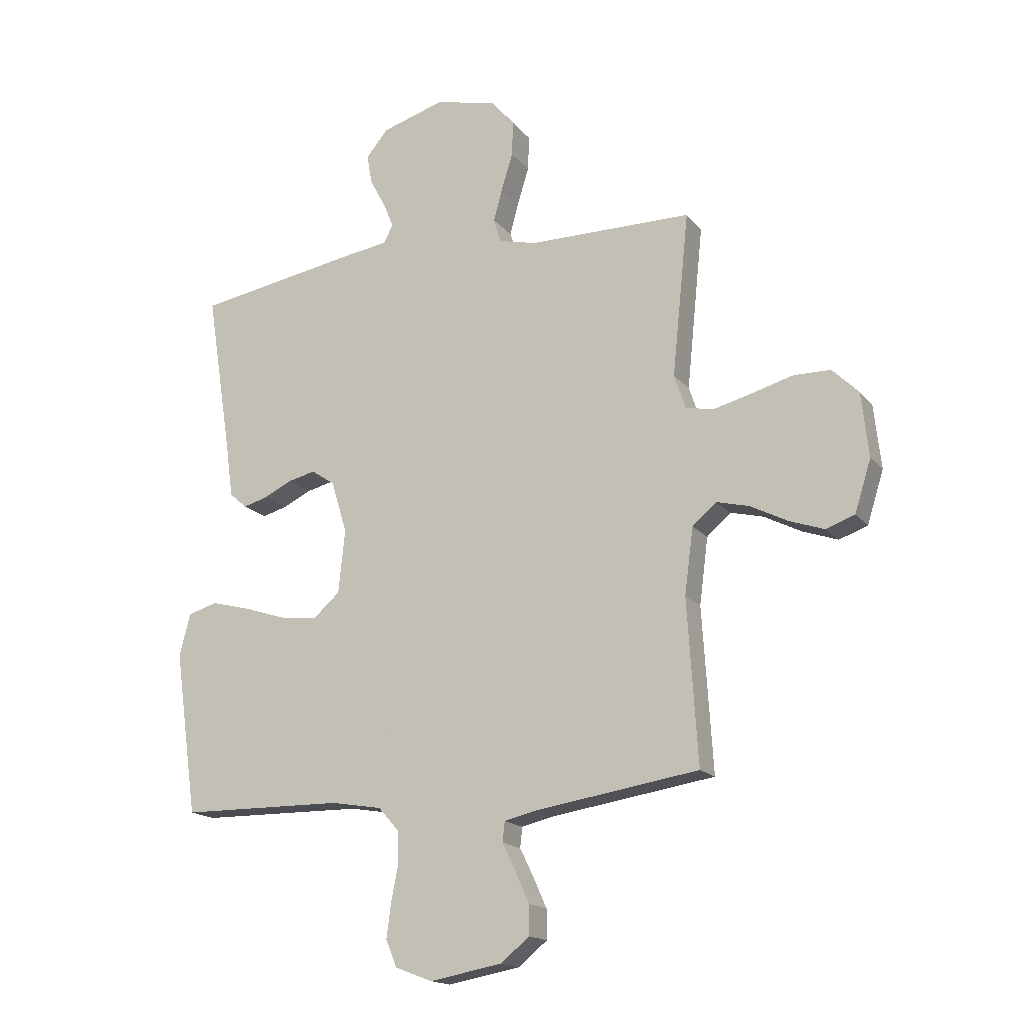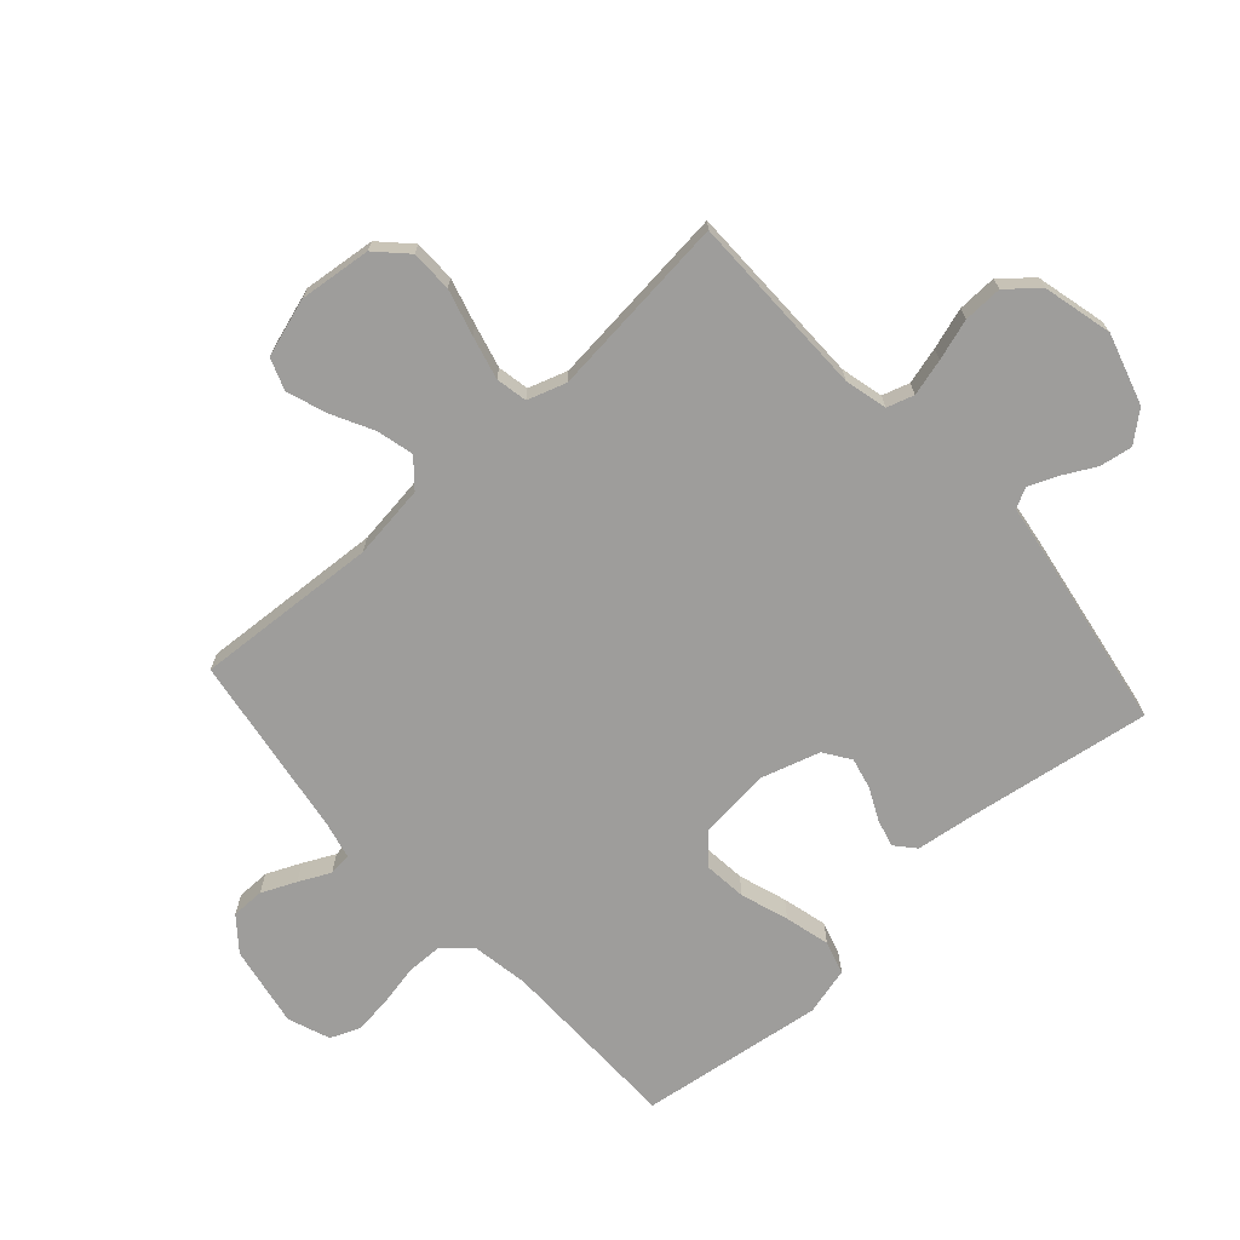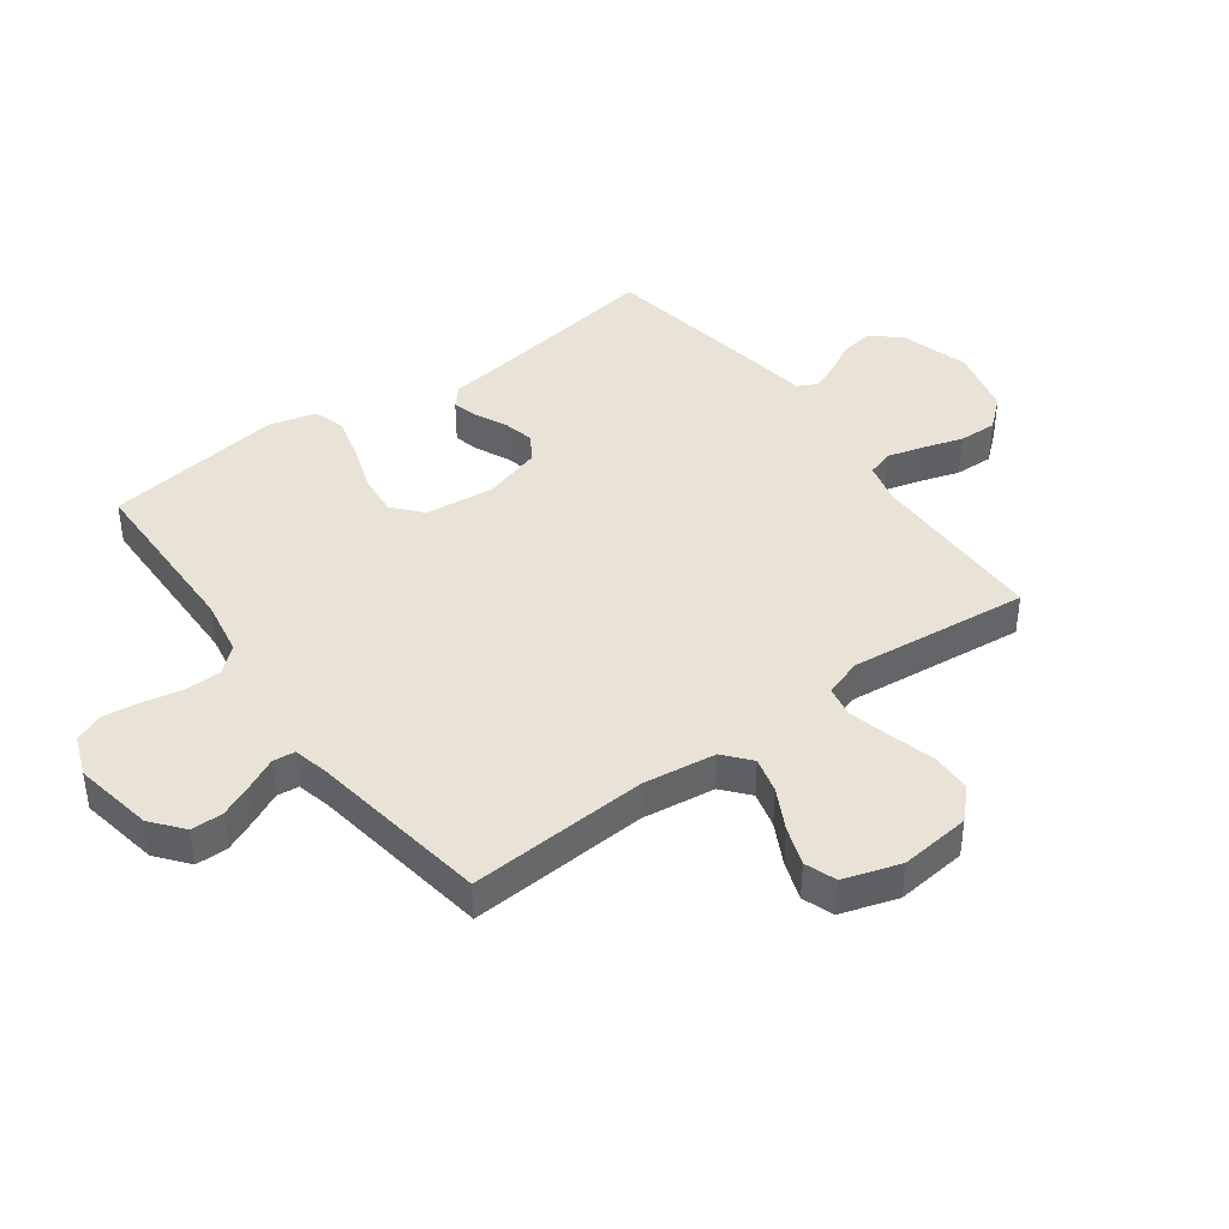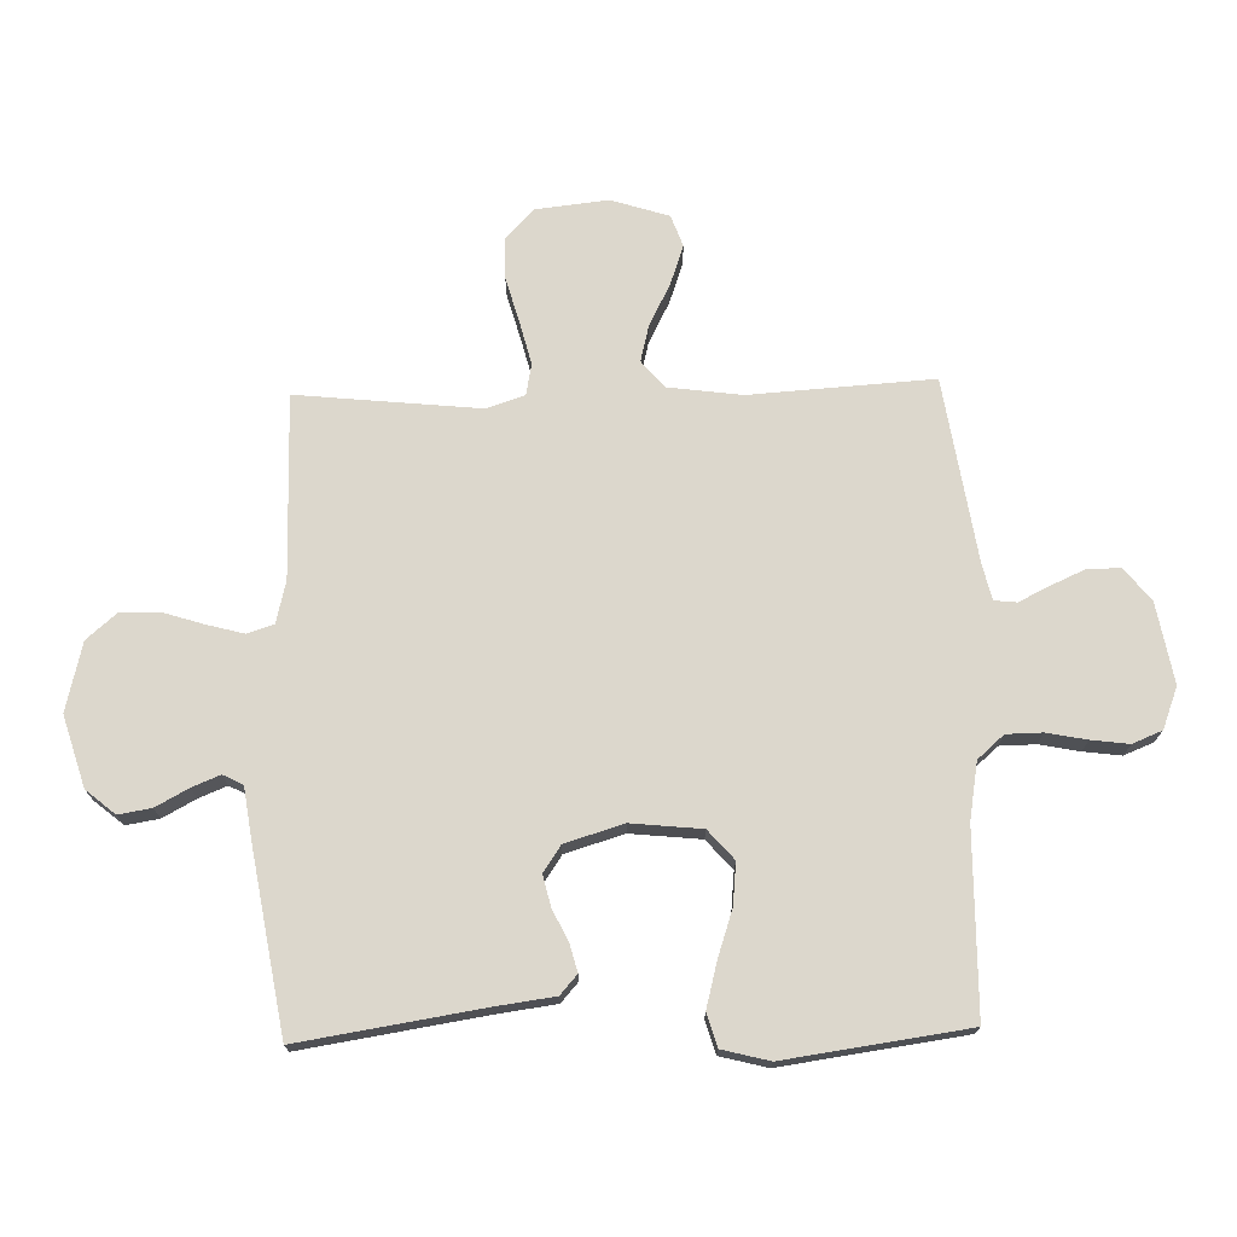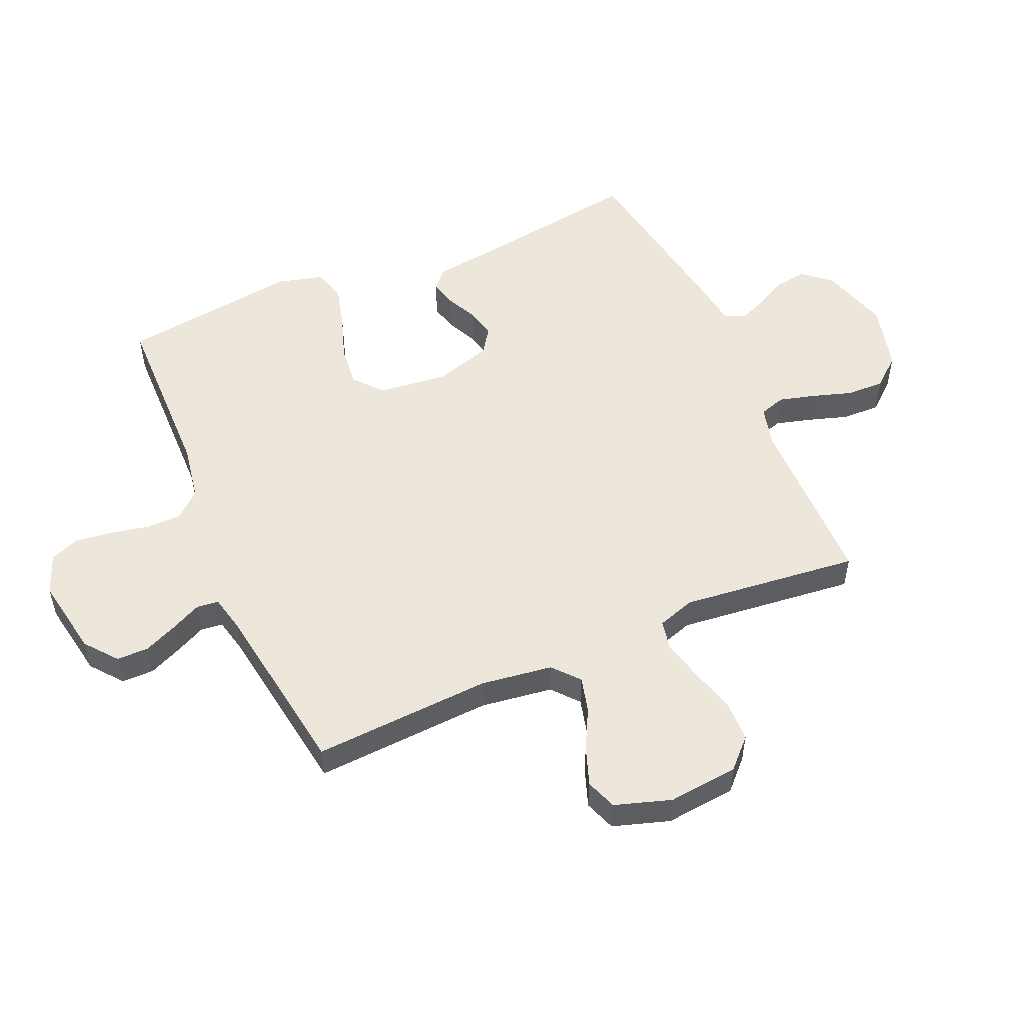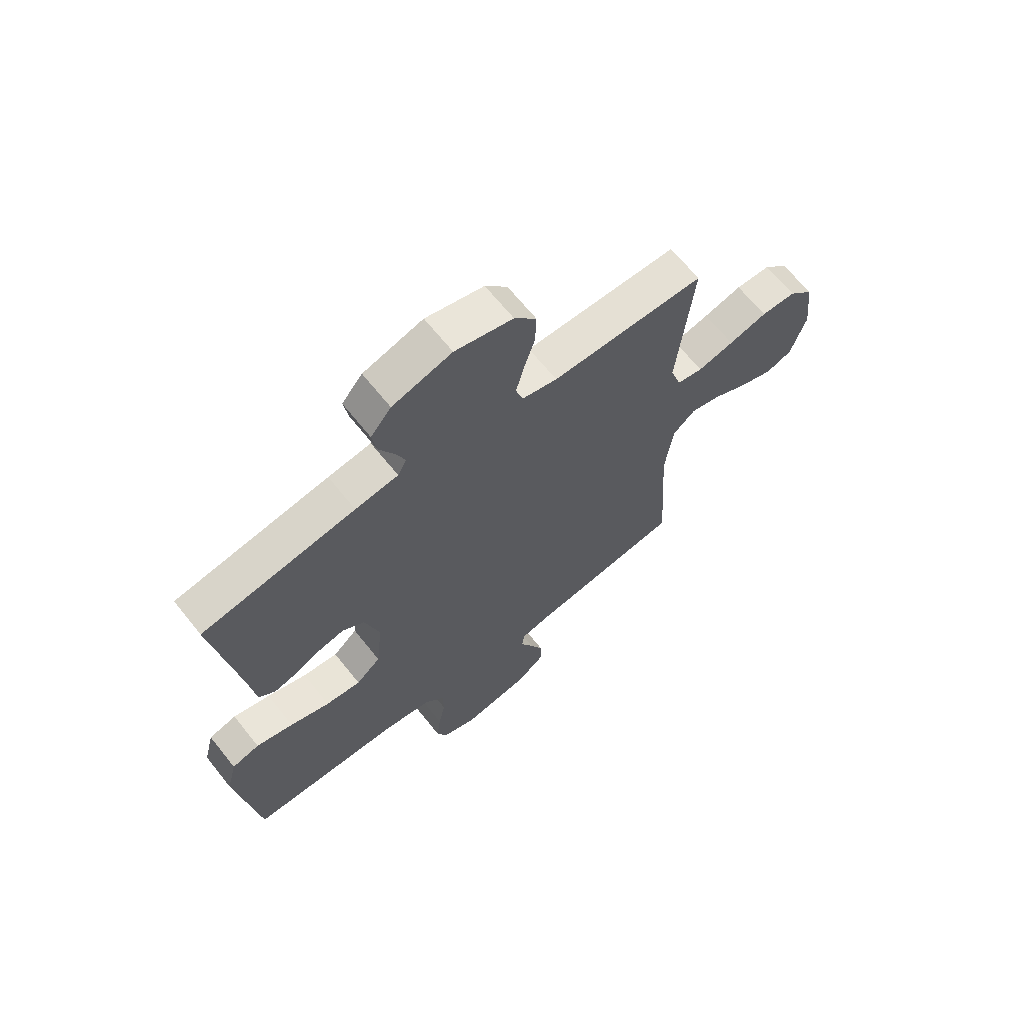
<metadata>
{"format":"obj","ext":"obj","renderer":"f3d","projection":"perspective","resolution":1024,"background":"white","views":[{"elev":-16.7,"azim":-154.2,"up":"+Z"},{"elev":-70.5,"azim":-48.0,"up":"+Y"},{"elev":41.5,"azim":-126.1,"up":"+Y"},{"elev":72.9,"azim":88.5,"up":"+Y"},{"elev":52.5,"azim":-113.3,"up":"+Y"},{"elev":66.1,"azim":141.4,"up":"+Z"}]}
</metadata>
<code>
v 0.5 0.07 -0.5
v 0.2 0.07 -0.504
v 0.106 0.07 -0.52
v 0.068 0.07 -0.563
v 0.067 0.07 -0.622
v 0.08 0.07 -0.688
v 0.088 0.07 -0.75
v 0.068 0.07 -0.799
v 0 0.07 -0.825
v -0.133 0.07 -0.801
v -0.186 0.07 -0.758
v -0.186 0.07 -0.704
v -0.161 0.07 -0.648
v -0.136 0.07 -0.597
v -0.14 0.07 -0.56
v -0.2 0.07 -0.546
v -0.5 0.07 -0.5
v -0.481 0.07 -0.2
v -0.497 0.07 -0.079
v -0.541 0.07 -0.041
v -0.601 0.07 -0.056
v -0.669 0.07 -0.091
v -0.734 0.07 -0.114
v -0.786 0.07 -0.095
v -0.816 0.07 0
v -0.803 0.07 0.118
v -0.755 0.07 0.165
v -0.687 0.07 0.166
v -0.612 0.07 0.145
v -0.541 0.07 0.127
v -0.49 0.07 0.137
v -0.469 0.07 0.2
v -0.5 0.07 0.5
v -0.2 0.07 0.502
v -0.131 0.07 0.519
v -0.117 0.07 0.563
v -0.133 0.07 0.623
v -0.154 0.07 0.69
v -0.156 0.07 0.754
v -0.113 0.07 0.804
v 0 0.07 0.832
v 0.116 0.07 0.797
v 0.156 0.07 0.749
v 0.147 0.07 0.695
v 0.118 0.07 0.641
v 0.099 0.07 0.595
v 0.116 0.07 0.562
v 0.2 0.07 0.55
v 0.5 0.07 0.5
v 0.453 0.07 0.2
v 0.44 0.07 0.104
v 0.408 0.07 0.076
v 0.363 0.07 0.088
v 0.311 0.07 0.113
v 0.26 0.07 0.125
v 0.217 0.07 0.096
v 0.188 0.07 0
v 0.2 0.07 -0.116
v 0.248 0.07 -0.158
v 0.317 0.07 -0.151
v 0.395 0.07 -0.125
v 0.468 0.07 -0.106
v 0.522 0.07 -0.122
v 0.542 0.07 -0.2
v 0.5 0 -0.5
v 0.2 0 -0.504
v 0.106 0 -0.52
v 0.068 0 -0.563
v 0.067 0 -0.622
v 0.08 0 -0.688
v 0.088 0 -0.75
v 0.068 0 -0.799
v 0 0 -0.825
v -0.133 0 -0.801
v -0.186 0 -0.758
v -0.186 0 -0.704
v -0.161 0 -0.648
v -0.136 0 -0.597
v -0.14 0 -0.56
v -0.2 0 -0.546
v -0.5 0 -0.5
v -0.481 0 -0.2
v -0.497 0 -0.079
v -0.541 0 -0.041
v -0.601 0 -0.056
v -0.669 0 -0.091
v -0.734 0 -0.114
v -0.786 0 -0.095
v -0.816 0 0
v -0.803 0 0.118
v -0.755 0 0.165
v -0.687 0 0.166
v -0.612 0 0.145
v -0.541 0 0.127
v -0.49 0 0.137
v -0.469 0 0.2
v -0.5 0 0.5
v -0.2 0 0.502
v -0.131 0 0.519
v -0.117 0 0.563
v -0.133 0 0.623
v -0.154 0 0.69
v -0.156 0 0.754
v -0.113 0 0.804
v 0 0 0.832
v 0.116 0 0.797
v 0.156 0 0.749
v 0.147 0 0.695
v 0.118 0 0.641
v 0.099 0 0.595
v 0.116 0 0.562
v 0.2 0 0.55
v 0.5 0 0.5
v 0.453 0 0.2
v 0.44 0 0.104
v 0.408 0 0.076
v 0.363 0 0.088
v 0.311 0 0.113
v 0.26 0 0.125
v 0.217 0 0.096
v 0.188 0 0
v 0.2 0 -0.116
v 0.248 0 -0.158
v 0.317 0 -0.151
v 0.395 0 -0.125
v 0.468 0 -0.106
v 0.522 0 -0.122
v 0.542 0 -0.2
f 64 1 2
f 63 64 2
f 62 63 2
f 61 62 2
f 60 61 2
f 59 60 2 3
f 58 59 3 4
f 57 58 4
f 52 53 54
f 51 52 54
f 50 51 54
f 50 54 55
f 49 50 55
f 48 49 55
f 47 48 55
f 46 47 55 56
f 43 44 45
f 42 43 45
f 41 42 45
f 40 41 45
f 39 40 45
f 38 39 45
f 37 38 45
f 36 37 45 46
f 46 56 57
f 36 46 57
f 35 36 57
f 32 33 34
f 35 57 4
f 34 35 4
f 32 34 4
f 31 32 4
f 27 28 29
f 26 27 29
f 25 26 29
f 24 25 29
f 23 24 29
f 22 23 29
f 21 22 29
f 20 21 29 30
f 16 17 18
f 15 16 18 19
f 12 13 14
f 11 12 14
f 10 11 14
f 9 10 14
f 8 9 14
f 7 8 14
f 6 7 14
f 5 6 14
f 5 14 15
f 4 5 15 19
f 20 30 31
f 19 20 31
f 4 19 31
f 66 65 128
f 66 128 127
f 66 127 126
f 66 126 125
f 66 125 124
f 67 66 124 123
f 68 67 123 122
f 68 122 121
f 118 117 116
f 118 116 115
f 118 115 114
f 119 118 114
f 119 114 113
f 119 113 112
f 119 112 111
f 120 119 111 110
f 109 108 107
f 109 107 106
f 109 106 105
f 109 105 104
f 109 104 103
f 109 103 102
f 109 102 101
f 110 109 101 100
f 121 120 110
f 121 110 100
f 121 100 99
f 98 97 96
f 68 121 99
f 68 99 98
f 68 98 96
f 68 96 95
f 93 92 91
f 93 91 90
f 93 90 89
f 93 89 88
f 93 88 87
f 93 87 86
f 93 86 85
f 94 93 85 84
f 82 81 80
f 83 82 80 79
f 78 77 76
f 78 76 75
f 78 75 74
f 78 74 73
f 78 73 72
f 78 72 71
f 78 71 70
f 78 70 69
f 79 78 69
f 83 79 69 68
f 95 94 84
f 95 84 83
f 95 83 68
f 1 65 66 2
f 2 66 67 3
f 3 67 68 4
f 4 68 69 5
f 5 69 70 6
f 6 70 71 7
f 7 71 72 8
f 8 72 73 9
f 9 73 74 10
f 10 74 75 11
f 11 75 76 12
f 12 76 77 13
f 13 77 78 14
f 14 78 79 15
f 15 79 80 16
f 16 80 81 17
f 17 81 82 18
f 18 82 83 19
f 19 83 84 20
f 20 84 85 21
f 21 85 86 22
f 22 86 87 23
f 23 87 88 24
f 24 88 89 25
f 25 89 90 26
f 26 90 91 27
f 27 91 92 28
f 28 92 93 29
f 29 93 94 30
f 30 94 95 31
f 31 95 96 32
f 32 96 97 33
f 33 97 98 34
f 34 98 99 35
f 35 99 100 36
f 36 100 101 37
f 37 101 102 38
f 38 102 103 39
f 39 103 104 40
f 40 104 105 41
f 41 105 106 42
f 42 106 107 43
f 43 107 108 44
f 44 108 109 45
f 45 109 110 46
f 46 110 111 47
f 47 111 112 48
f 48 112 113 49
f 49 113 114 50
f 50 114 115 51
f 51 115 116 52
f 52 116 117 53
f 53 117 118 54
f 54 118 119 55
f 55 119 120 56
f 56 120 121 57
f 57 121 122 58
f 58 122 123 59
f 59 123 124 60
f 60 124 125 61
f 61 125 126 62
f 62 126 127 63
f 63 127 128 64
f 64 128 65 1

</code>
